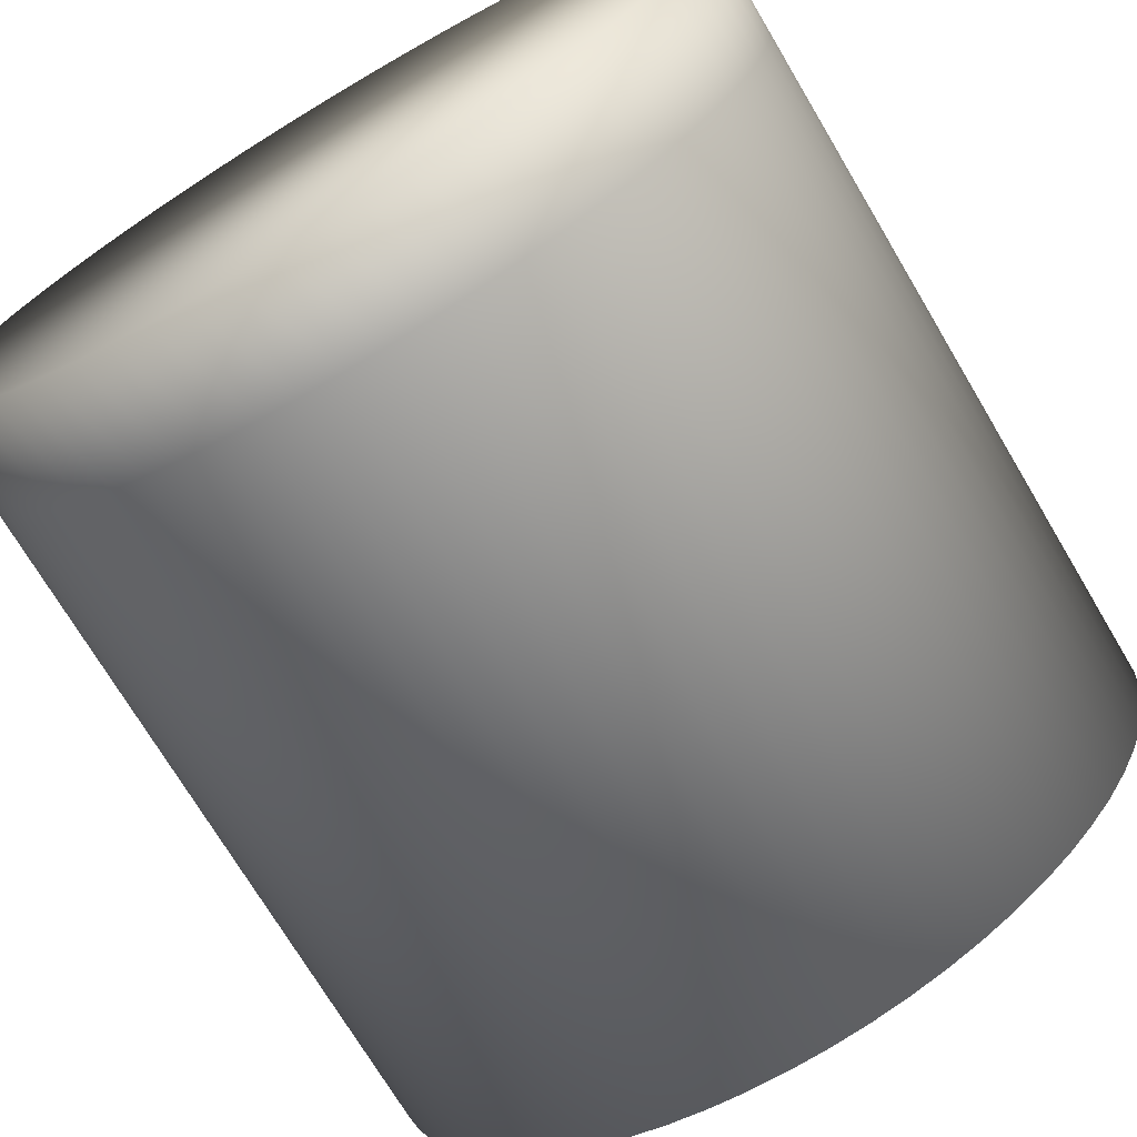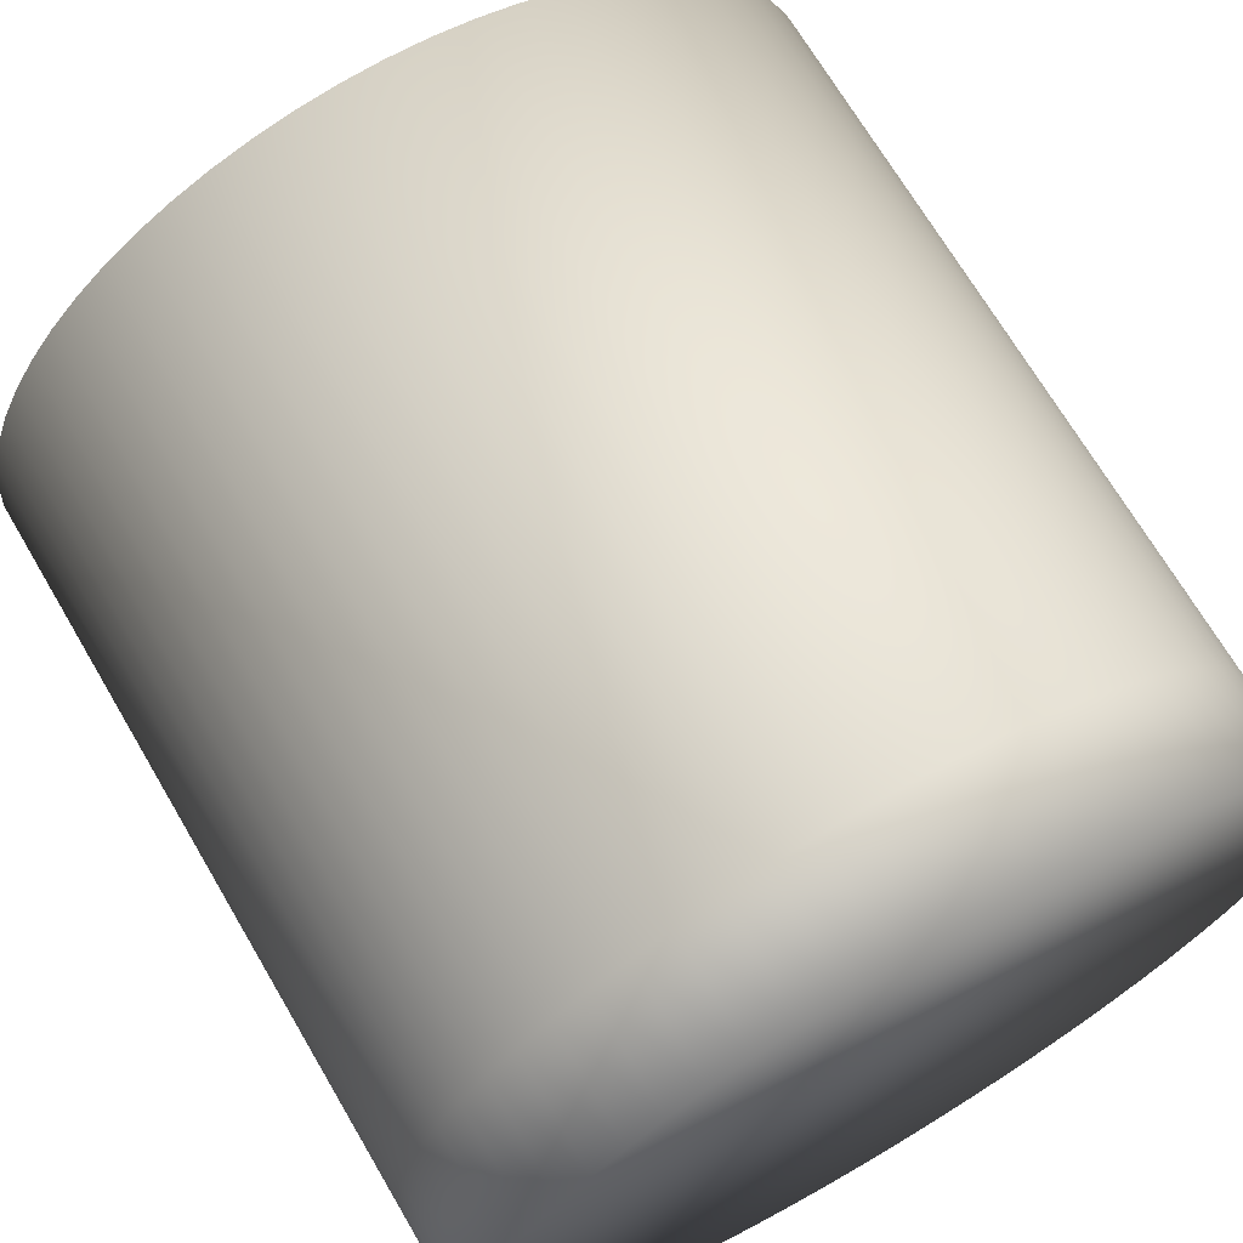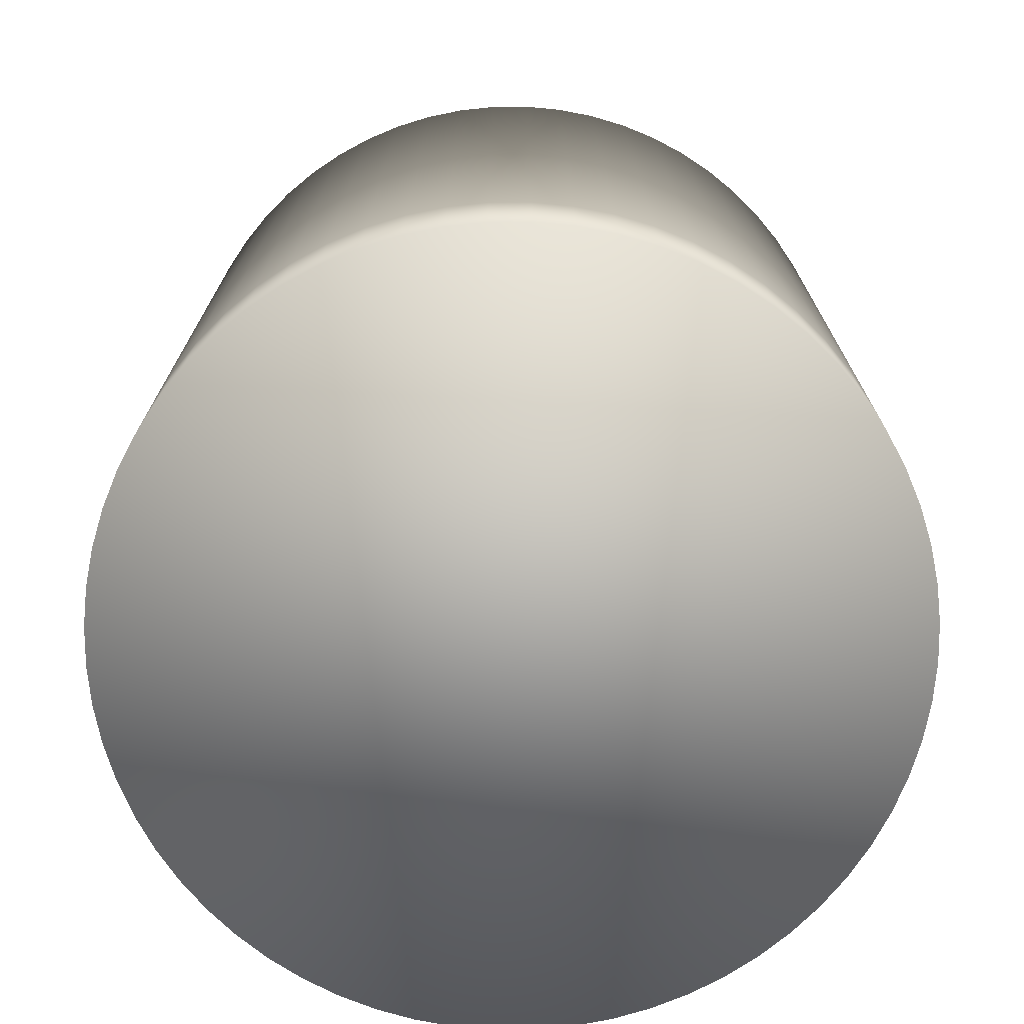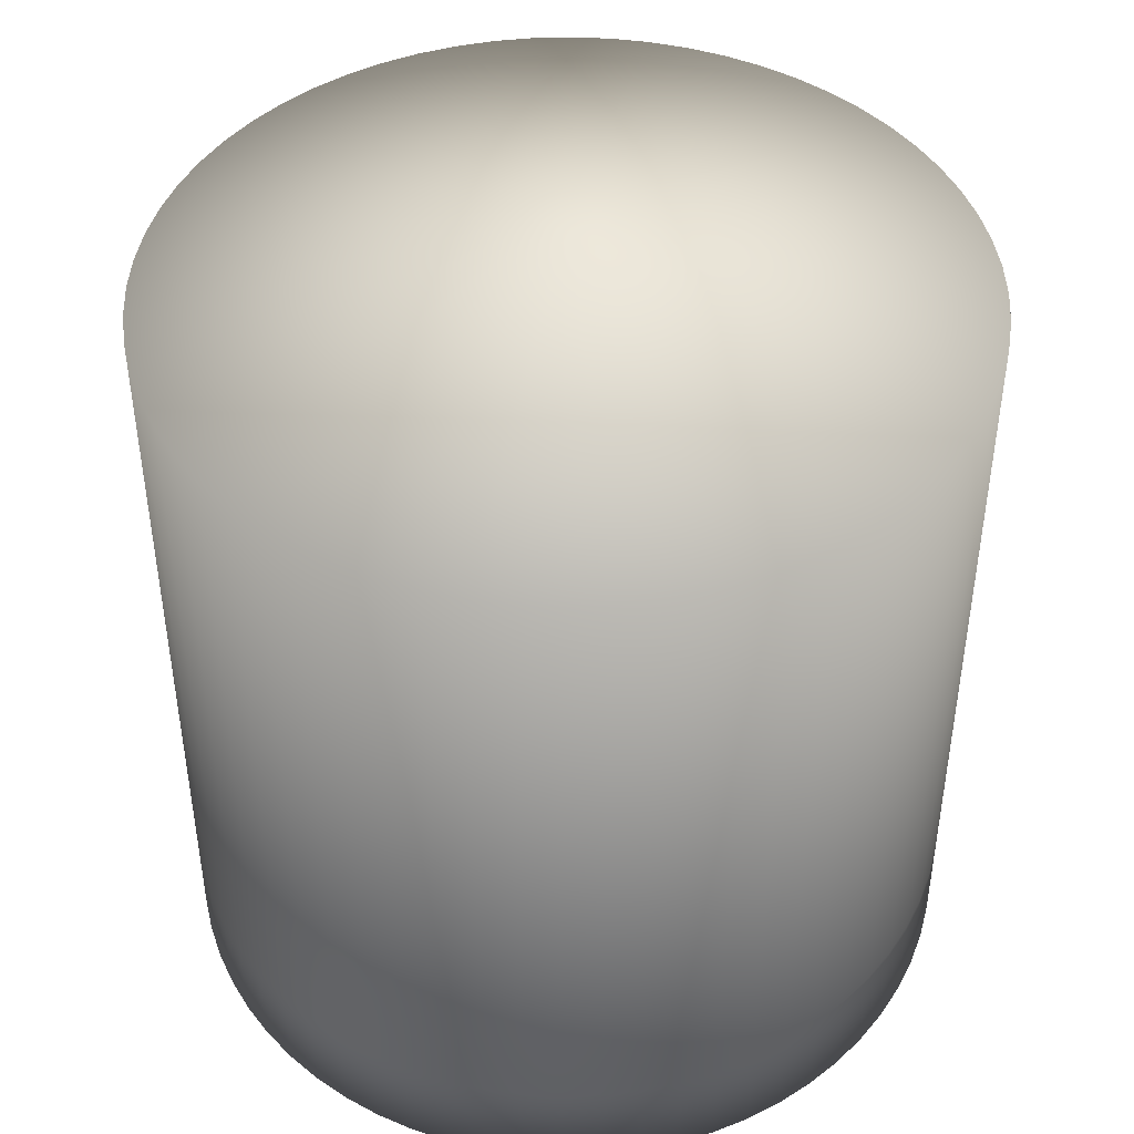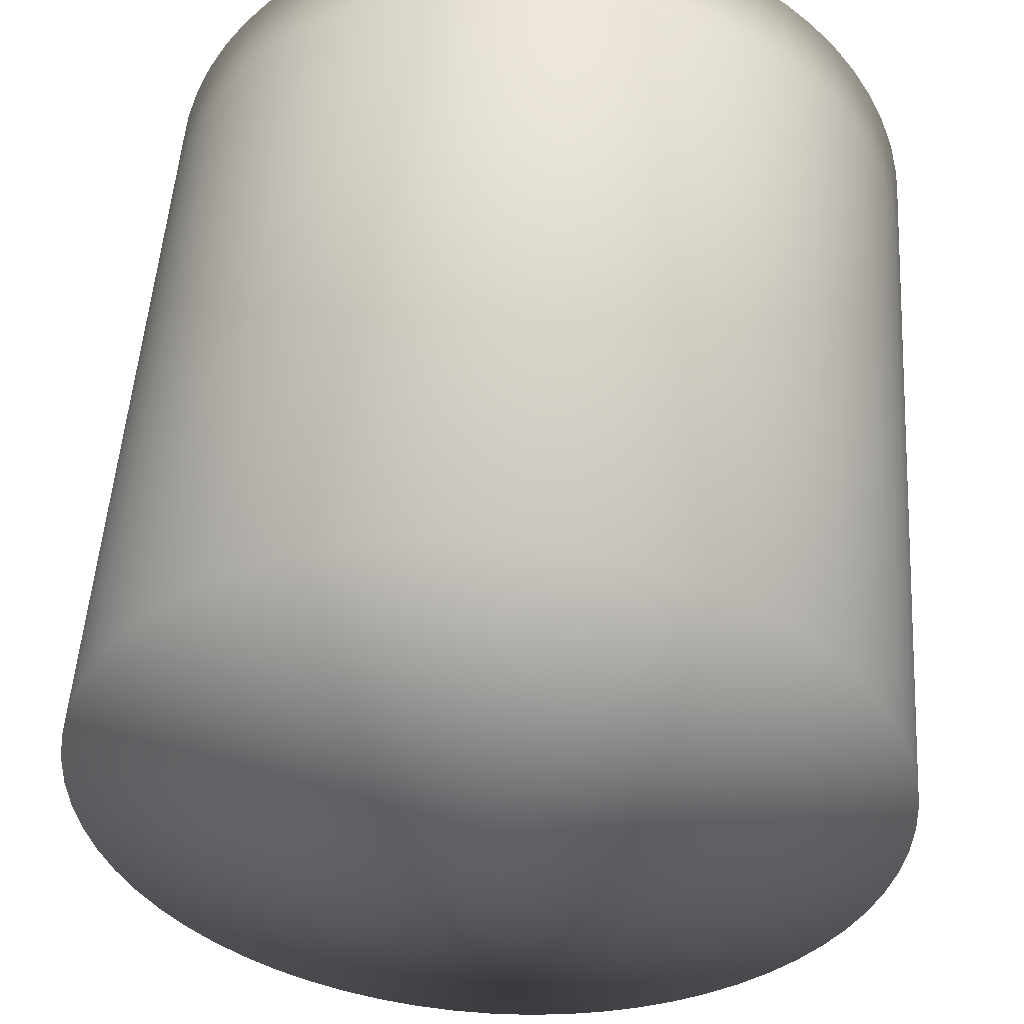
<metadata>
{"format":"obj","ext":"obj","renderer":"f3d","projection":"perspective","resolution":1024,"background":"white","views":[{"elev":-72.1,"azim":-149.3,"up":"+Y"},{"elev":69.6,"azim":149.6,"up":"+Y"},{"elev":-73.5,"azim":-58.8,"up":"+Z"},{"elev":45.1,"azim":113.2,"up":"+Z"},{"elev":50.9,"azim":3.7,"up":"+Y"}]}
</metadata>
<code>
o Candle1b_Cylinder.012
v 0.8579 6.045 2.233
v 0.8579 5.953 2.428
v 0.8678 6.045 2.233
v 0.8587 5.953 2.428
v 0.8776 6.043 2.233
v 0.8596 5.953 2.428
v 0.8872 6.041 2.233
v 0.8604 5.953 2.428
v 0.8965 6.037 2.233
v 0.8612 5.952 2.428
v 0.9054 6.033 2.233
v 0.862 5.952 2.428
v 0.9139 6.028 2.233
v 0.8627 5.951 2.428
v 0.9219 6.022 2.233
v 0.8634 5.951 2.428
v 0.9292 6.016 2.233
v 0.8641 5.95 2.428
v 0.9359 6.008 2.233
v 0.8646 5.95 2.428
v 0.9418 6 2.233
v 0.8651 5.949 2.428
v 0.9469 5.992 2.233
v 0.8656 5.948 2.428
v 0.9511 5.983 2.233
v 0.8659 5.947 2.428
v 0.9545 5.973 2.233
v 0.8662 5.947 2.428
v 0.9569 5.964 2.233
v 0.8664 5.946 2.428
v 0.9583 5.954 2.233
v 0.8666 5.945 2.428
v 0.9588 5.944 2.233
v 0.8666 5.944 2.428
v 0.9583 5.934 2.233
v 0.8666 5.943 2.428
v 0.9569 5.924 2.233
v 0.8664 5.942 2.428
v 0.9545 5.915 2.233
v 0.8662 5.942 2.428
v 0.9511 5.906 2.233
v 0.8659 5.941 2.428
v 0.9469 5.897 2.233
v 0.8656 5.94 2.428
v 0.9418 5.888 2.233
v 0.8651 5.939 2.428
v 0.9359 5.88 2.233
v 0.8646 5.939 2.428
v 0.9292 5.873 2.233
v 0.8641 5.938 2.428
v 0.9219 5.866 2.233
v 0.8634 5.937 2.428
v 0.9139 5.86 2.233
v 0.8627 5.937 2.428
v 0.9054 5.855 2.233
v 0.862 5.936 2.428
v 0.8965 5.851 2.233
v 0.8612 5.936 2.428
v 0.8872 5.848 2.233
v 0.8604 5.936 2.428
v 0.8776 5.845 2.233
v 0.8596 5.936 2.428
v 0.8678 5.844 2.233
v 0.8587 5.935 2.428
v 0.8579 5.843 2.233
v 0.8579 5.935 2.428
v 0.848 5.844 2.233
v 0.857 5.935 2.428
v 0.8382 5.845 2.233
v 0.8562 5.936 2.428
v 0.8286 5.848 2.233
v 0.8553 5.936 2.428
v 0.8193 5.851 2.233
v 0.8545 5.936 2.428
v 0.8103 5.855 2.233
v 0.8538 5.936 2.428
v 0.8018 5.86 2.233
v 0.853 5.937 2.428
v 0.7939 5.866 2.233
v 0.8523 5.937 2.428
v 0.7865 5.873 2.233
v 0.8517 5.938 2.428
v 0.7799 5.88 2.233
v 0.8511 5.939 2.428
v 0.774 5.888 2.233
v 0.8506 5.939 2.428
v 0.7689 5.897 2.233
v 0.8502 5.94 2.428
v 0.7646 5.906 2.233
v 0.8498 5.941 2.428
v 0.7613 5.915 2.233
v 0.8495 5.942 2.428
v 0.7589 5.924 2.233
v 0.8493 5.942 2.428
v 0.7574 5.934 2.233
v 0.8492 5.943 2.428
v 0.757 5.944 2.233
v 0.8491 5.944 2.428
v 0.7574 5.954 2.233
v 0.8492 5.945 2.428
v 0.7589 5.964 2.233
v 0.8493 5.946 2.428
v 0.7613 5.973 2.233
v 0.8495 5.947 2.428
v 0.7646 5.983 2.233
v 0.8498 5.947 2.428
v 0.7689 5.992 2.233
v 0.8502 5.948 2.428
v 0.774 6 2.233
v 0.8506 5.949 2.428
v 0.7799 6.008 2.233
v 0.8511 5.95 2.428
v 0.7865 6.016 2.233
v 0.8517 5.95 2.428
v 0.7939 6.022 2.233
v 0.8523 5.951 2.428
v 0.8018 6.028 2.233
v 0.853 5.951 2.428
v 0.8103 6.033 2.233
v 0.8538 5.952 2.428
v 0.8193 6.037 2.233
v 0.8545 5.952 2.428
v 0.8286 6.041 2.233
v 0.8553 5.953 2.428
v 0.8382 6.043 2.233
v 0.8562 5.953 2.428
v 0.848 6.045 2.233
v 0.857 5.953 2.428
v 0.8678 6.045 2.407
v 0.8579 6.045 2.407
v 0.8776 6.043 2.407
v 0.8872 6.041 2.407
v 0.8965 6.037 2.407
v 0.9054 6.033 2.407
v 0.9139 6.028 2.407
v 0.9219 6.022 2.407
v 0.9292 6.016 2.407
v 0.9359 6.008 2.407
v 0.9418 6 2.407
v 0.9469 5.992 2.407
v 0.9511 5.983 2.407
v 0.9545 5.973 2.407
v 0.9569 5.964 2.407
v 0.9583 5.954 2.407
v 0.9588 5.944 2.407
v 0.9583 5.934 2.407
v 0.9569 5.924 2.407
v 0.9545 5.915 2.407
v 0.9511 5.906 2.407
v 0.9469 5.897 2.407
v 0.9418 5.888 2.407
v 0.9359 5.88 2.407
v 0.9292 5.873 2.407
v 0.9219 5.866 2.407
v 0.9139 5.86 2.407
v 0.9054 5.855 2.407
v 0.8965 5.851 2.407
v 0.8872 5.848 2.407
v 0.8776 5.845 2.407
v 0.8678 5.844 2.407
v 0.8579 5.843 2.407
v 0.848 5.844 2.407
v 0.8382 5.845 2.407
v 0.8286 5.848 2.407
v 0.8193 5.851 2.407
v 0.8103 5.855 2.407
v 0.8018 5.86 2.407
v 0.7939 5.866 2.407
v 0.7865 5.873 2.407
v 0.7799 5.88 2.407
v 0.774 5.888 2.407
v 0.7689 5.897 2.407
v 0.7646 5.906 2.407
v 0.7613 5.915 2.407
v 0.7589 5.924 2.407
v 0.7574 5.934 2.407
v 0.757 5.944 2.407
v 0.7574 5.954 2.407
v 0.7589 5.964 2.407
v 0.7613 5.973 2.407
v 0.7646 5.983 2.407
v 0.7689 5.992 2.407
v 0.774 6 2.407
v 0.7799 6.008 2.407
v 0.7865 6.016 2.407
v 0.7939 6.022 2.407
v 0.8018 6.028 2.407
v 0.8103 6.033 2.407
v 0.8193 6.037 2.407
v 0.8286 6.041 2.407
v 0.8382 6.043 2.407
v 0.848 6.045 2.407
v 0.8579 5.944 2.428
v 0.8579 6.045 2.206
v 0.8678 6.045 2.206
v 0.8776 6.043 2.206
v 0.8872 6.041 2.206
v 0.8965 6.037 2.206
v 0.9054 6.033 2.206
v 0.9139 6.028 2.206
v 0.9219 6.022 2.206
v 0.9292 6.016 2.206
v 0.9359 6.008 2.206
v 0.9418 6 2.206
v 0.9469 5.992 2.206
v 0.9511 5.983 2.206
v 0.9545 5.973 2.206
v 0.9569 5.964 2.206
v 0.9583 5.954 2.206
v 0.9588 5.944 2.206
v 0.9583 5.934 2.206
v 0.9569 5.924 2.206
v 0.9545 5.915 2.206
v 0.9511 5.906 2.206
v 0.9469 5.897 2.206
v 0.9418 5.888 2.206
v 0.9359 5.88 2.206
v 0.9292 5.873 2.206
v 0.9219 5.866 2.206
v 0.9139 5.86 2.206
v 0.9054 5.855 2.206
v 0.8965 5.851 2.206
v 0.8872 5.848 2.206
v 0.8776 5.845 2.206
v 0.8678 5.844 2.206
v 0.8579 5.843 2.206
v 0.848 5.844 2.206
v 0.8382 5.845 2.206
v 0.8286 5.848 2.206
v 0.8193 5.851 2.206
v 0.8103 5.855 2.206
v 0.8018 5.86 2.206
v 0.7939 5.866 2.206
v 0.7865 5.873 2.206
v 0.7799 5.88 2.206
v 0.774 5.888 2.206
v 0.7689 5.897 2.206
v 0.7646 5.906 2.206
v 0.7613 5.915 2.206
v 0.7589 5.924 2.206
v 0.7574 5.934 2.206
v 0.757 5.944 2.206
v 0.7574 5.954 2.206
v 0.7589 5.964 2.206
v 0.7613 5.973 2.206
v 0.7646 5.983 2.206
v 0.7689 5.992 2.206
v 0.774 6 2.206
v 0.7799 6.008 2.206
v 0.7865 6.016 2.206
v 0.7939 6.022 2.206
v 0.8018 6.028 2.206
v 0.8103 6.033 2.206
v 0.8193 6.037 2.206
v 0.8286 6.041 2.206
v 0.8382 6.043 2.206
v 0.848 6.045 2.206
g Candle1b_Cylinder.012_None
f 130 3 1
f 129 5 3
f 131 7 5
f 132 9 7
f 133 11 9
f 134 13 11
f 135 15 13
f 136 17 15
f 137 19 17
f 138 21 19
f 139 23 21
f 140 25 23
f 141 27 25
f 142 29 27
f 143 31 29
f 144 33 31
f 145 35 33
f 146 37 35
f 147 39 37
f 148 41 39
f 149 43 41
f 150 45 43
f 151 47 45
f 152 49 47
f 153 51 49
f 154 53 51
f 155 55 53
f 156 57 55
f 157 59 57
f 158 61 59
f 159 63 61
f 160 65 63
f 161 67 65
f 162 69 67
f 163 71 69
f 164 73 71
f 165 75 73
f 166 77 75
f 167 79 77
f 168 81 79
f 169 83 81
f 170 85 83
f 171 87 85
f 172 89 87
f 173 91 89
f 174 93 91
f 175 95 93
f 176 97 95
f 177 99 97
f 178 101 99
f 179 103 101
f 180 105 103
f 181 107 105
f 182 109 107
f 183 111 109
f 184 113 111
f 185 115 113
f 186 117 115
f 187 119 117
f 188 121 119
f 189 123 121
f 190 125 123
f 191 127 125
f 192 1 127
f 65 225 63
f 4 130 2
f 6 129 4
f 8 131 6
f 10 132 8
f 10 134 133
f 14 134 12
f 16 135 14
f 16 137 136
f 20 137 18
f 22 138 20
f 22 140 139
f 26 140 24
f 28 141 26
f 28 143 142
f 32 143 30
f 34 144 32
f 36 145 34
f 38 146 36
f 40 147 38
f 42 148 40
f 42 150 149
f 46 150 44
f 48 151 46
f 48 153 152
f 52 153 50
f 54 154 52
f 54 156 155
f 58 156 56
f 60 157 58
f 60 159 158
f 64 159 62
f 66 160 64
f 68 161 66
f 70 162 68
f 72 163 70
f 74 164 72
f 74 166 165
f 78 166 76
f 80 167 78
f 80 169 168
f 84 169 82
f 86 170 84
f 86 172 171
f 90 172 88
f 92 173 90
f 92 175 174
f 96 175 94
f 98 176 96
f 100 177 98
f 102 178 100
f 104 179 102
f 106 180 104
f 106 182 181
f 110 182 108
f 112 183 110
f 112 185 184
f 116 185 114
f 118 186 116
f 118 188 187
f 122 188 120
f 124 189 122
f 124 191 190
f 128 191 126
f 2 192 128
f 4 2 193
f 2 128 193
f 128 126 193
f 126 124 193
f 124 122 193
f 122 120 193
f 120 118 193
f 118 116 193
f 116 114 193
f 114 112 193
f 112 110 193
f 110 108 193
f 108 106 193
f 106 104 193
f 104 102 193
f 102 100 193
f 100 98 193
f 98 96 193
f 96 94 193
f 94 92 193
f 92 90 193
f 90 88 193
f 88 86 193
f 86 84 193
f 84 82 193
f 82 80 193
f 80 78 193
f 78 76 193
f 76 74 193
f 74 72 193
f 72 70 193
f 70 68 193
f 68 66 193
f 66 64 193
f 64 62 193
f 62 60 193
f 60 58 193
f 58 56 193
f 56 54 193
f 54 52 193
f 52 50 193
f 50 48 193
f 48 46 193
f 46 44 193
f 44 42 193
f 42 40 193
f 40 38 193
f 38 36 193
f 36 34 193
f 34 32 193
f 32 30 193
f 30 28 193
f 28 26 193
f 26 24 193
f 24 22 193
f 22 20 193
f 20 18 193
f 18 16 193
f 16 14 193
f 14 12 193
f 12 10 193
f 10 8 193
f 8 6 193
f 6 4 193
f 225 241 257
f 13 199 11
f 83 234 81
f 31 208 29
f 101 243 99
f 49 217 47
f 119 252 117
f 67 226 65
f 15 200 13
f 85 235 83
f 33 209 31
f 103 244 101
f 51 218 49
f 121 253 119
f 69 227 67
f 17 201 15
f 87 236 85
f 35 210 33
f 105 245 103
f 53 219 51
f 123 254 121
f 71 228 69
f 19 202 17
f 89 237 87
f 37 211 35
f 107 246 105
f 3 194 1
f 55 220 53
f 125 255 123
f 73 229 71
f 21 203 19
f 91 238 89
f 39 212 37
f 109 247 107
f 57 221 55
f 127 256 125
f 5 195 3
f 75 230 73
f 23 204 21
f 93 239 91
f 41 213 39
f 111 248 109
f 59 222 57
f 1 257 127
f 7 196 5
f 77 231 75
f 25 205 23
f 95 240 93
f 43 214 41
f 113 249 111
f 61 223 59
f 9 197 7
f 79 232 77
f 27 206 25
f 97 241 95
f 45 215 43
f 115 250 113
f 63 224 61
f 11 198 9
f 81 233 79
f 29 207 27
f 99 242 97
f 47 216 45
f 117 251 115
f 130 129 3
f 129 131 5
f 131 132 7
f 132 133 9
f 133 134 11
f 134 135 13
f 135 136 15
f 136 137 17
f 137 138 19
f 138 139 21
f 139 140 23
f 140 141 25
f 141 142 27
f 142 143 29
f 143 144 31
f 144 145 33
f 145 146 35
f 146 147 37
f 147 148 39
f 148 149 41
f 149 150 43
f 150 151 45
f 151 152 47
f 152 153 49
f 153 154 51
f 154 155 53
f 155 156 55
f 156 157 57
f 157 158 59
f 158 159 61
f 159 160 63
f 160 161 65
f 161 162 67
f 162 163 69
f 163 164 71
f 164 165 73
f 165 166 75
f 166 167 77
f 167 168 79
f 168 169 81
f 169 170 83
f 170 171 85
f 171 172 87
f 172 173 89
f 173 174 91
f 174 175 93
f 175 176 95
f 176 177 97
f 177 178 99
f 178 179 101
f 179 180 103
f 180 181 105
f 181 182 107
f 182 183 109
f 183 184 111
f 184 185 113
f 185 186 115
f 186 187 117
f 187 188 119
f 188 189 121
f 189 190 123
f 190 191 125
f 191 192 127
f 192 130 1
f 65 226 225
f 4 129 130
f 6 131 129
f 8 132 131
f 10 133 132
f 10 12 134
f 14 135 134
f 16 136 135
f 16 18 137
f 20 138 137
f 22 139 138
f 22 24 140
f 26 141 140
f 28 142 141
f 28 30 143
f 32 144 143
f 34 145 144
f 36 146 145
f 38 147 146
f 40 148 147
f 42 149 148
f 42 44 150
f 46 151 150
f 48 152 151
f 48 50 153
f 52 154 153
f 54 155 154
f 54 56 156
f 58 157 156
f 60 158 157
f 60 62 159
f 64 160 159
f 66 161 160
f 68 162 161
f 70 163 162
f 72 164 163
f 74 165 164
f 74 76 166
f 78 167 166
f 80 168 167
f 80 82 169
f 84 170 169
f 86 171 170
f 86 88 172
f 90 173 172
f 92 174 173
f 92 94 175
f 96 176 175
f 98 177 176
f 100 178 177
f 102 179 178
f 104 180 179
f 106 181 180
f 106 108 182
f 110 183 182
f 112 184 183
f 112 114 185
f 116 186 185
f 118 187 186
f 118 120 188
f 122 189 188
f 124 190 189
f 124 126 191
f 128 192 191
f 2 130 192
f 257 194 195
f 195 196 257
f 196 197 257
f 197 198 199
f 199 200 201
f 201 202 205
f 202 203 205
f 203 204 205
f 205 206 207
f 207 208 205
f 208 209 205
f 209 210 211
f 211 212 209
f 212 213 209
f 213 214 215
f 215 216 217
f 217 218 221
f 218 219 221
f 219 220 221
f 221 222 223
f 223 224 221
f 224 225 221
f 225 226 227
f 227 228 225
f 228 229 225
f 229 230 231
f 231 232 233
f 233 234 237
f 234 235 237
f 235 236 237
f 237 238 239
f 239 240 237
f 240 241 237
f 241 242 243
f 243 244 241
f 244 245 241
f 245 246 247
f 247 248 249
f 249 250 253
f 250 251 253
f 251 252 253
f 253 254 255
f 255 256 253
f 256 257 253
f 197 199 257
f 199 201 257
f 213 215 209
f 215 217 209
f 229 231 225
f 231 233 225
f 245 247 241
f 247 249 241
f 201 205 257
f 205 209 257
f 217 221 209
f 221 225 209
f 233 237 225
f 237 241 225
f 249 253 241
f 253 257 241
f 257 209 225
f 13 200 199
f 83 235 234
f 31 209 208
f 101 244 243
f 49 218 217
f 119 253 252
f 67 227 226
f 15 201 200
f 85 236 235
f 33 210 209
f 103 245 244
f 51 219 218
f 121 254 253
f 69 228 227
f 17 202 201
f 87 237 236
f 35 211 210
f 105 246 245
f 53 220 219
f 123 255 254
f 71 229 228
f 19 203 202
f 89 238 237
f 37 212 211
f 107 247 246
f 3 195 194
f 55 221 220
f 125 256 255
f 73 230 229
f 21 204 203
f 91 239 238
f 39 213 212
f 109 248 247
f 57 222 221
f 127 257 256
f 5 196 195
f 75 231 230
f 23 205 204
f 93 240 239
f 41 214 213
f 111 249 248
f 59 223 222
f 1 194 257
f 7 197 196
f 77 232 231
f 25 206 205
f 95 241 240
f 43 215 214
f 113 250 249
f 61 224 223
f 9 198 197
f 79 233 232
f 27 207 206
f 97 242 241
f 45 216 215
f 115 251 250
f 63 225 224
f 11 199 198
f 81 234 233
f 29 208 207
f 99 243 242
f 47 217 216
f 117 252 251

</code>
